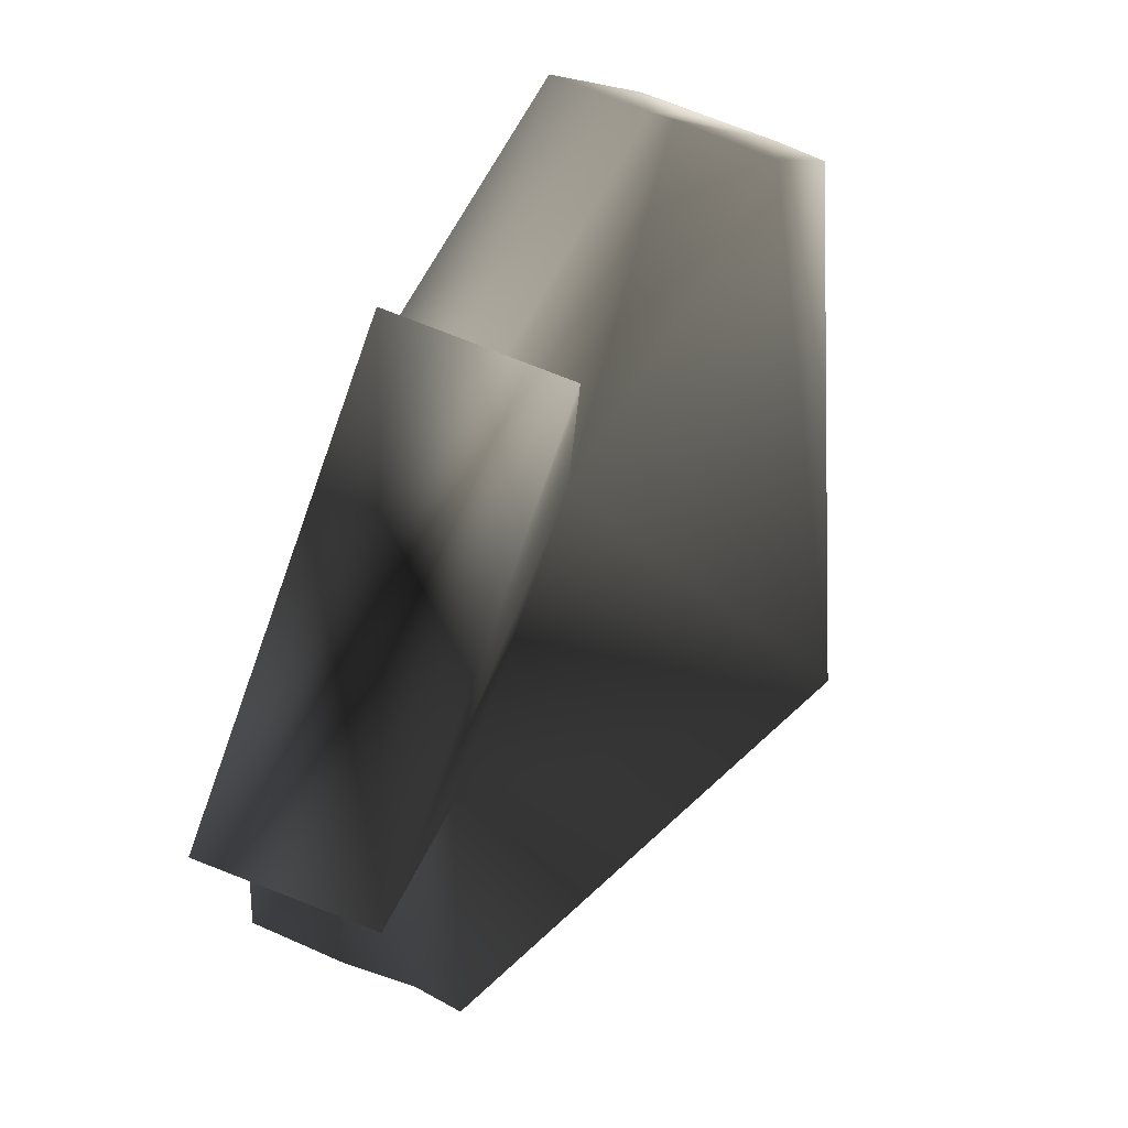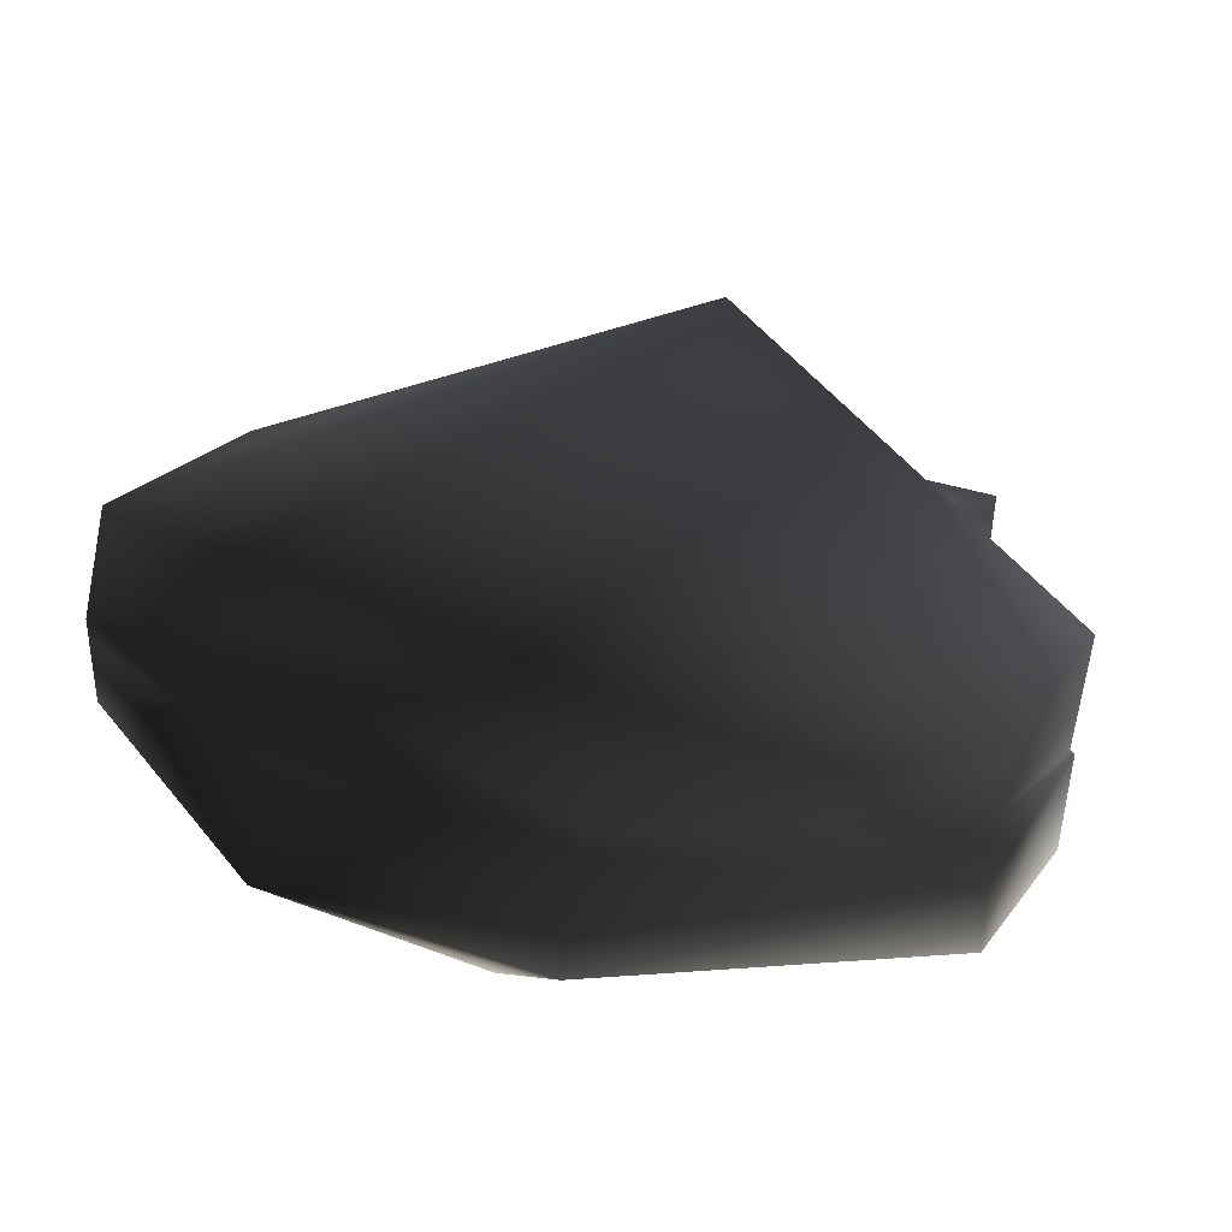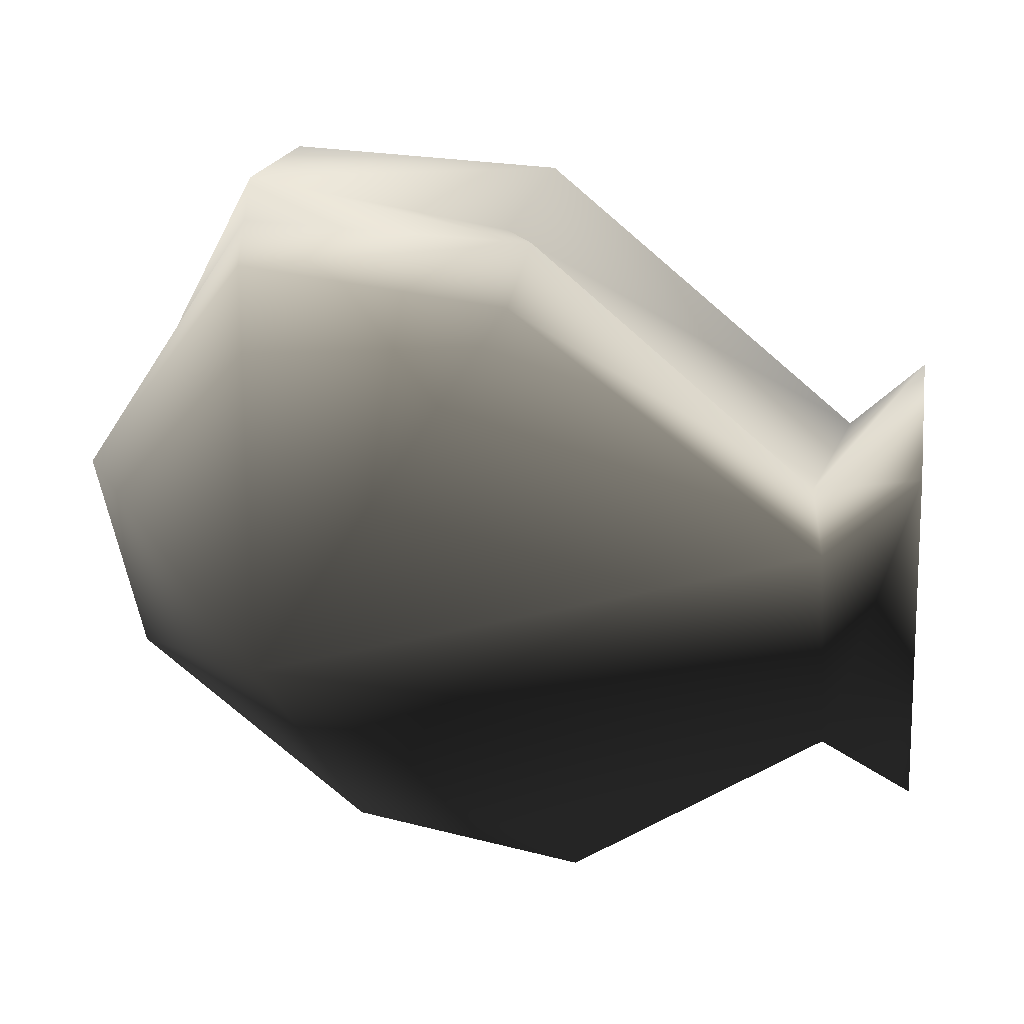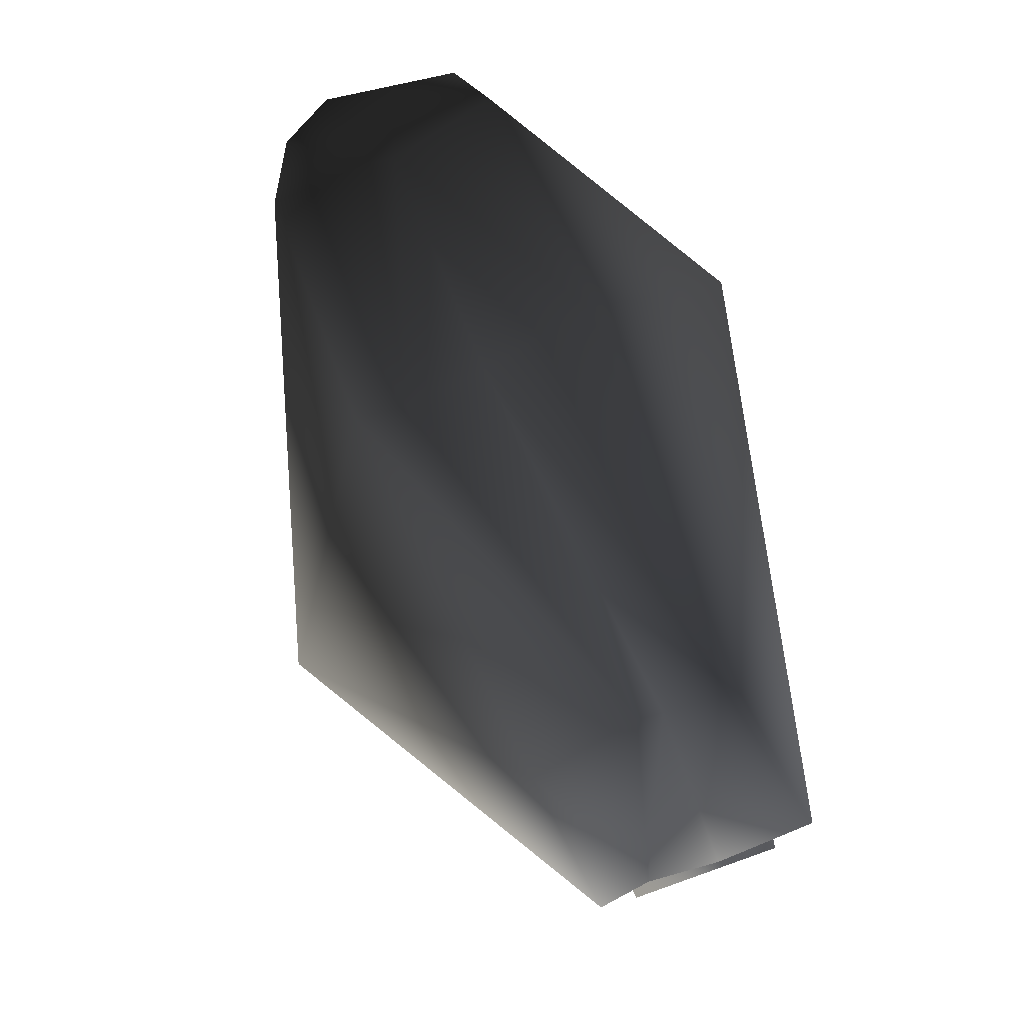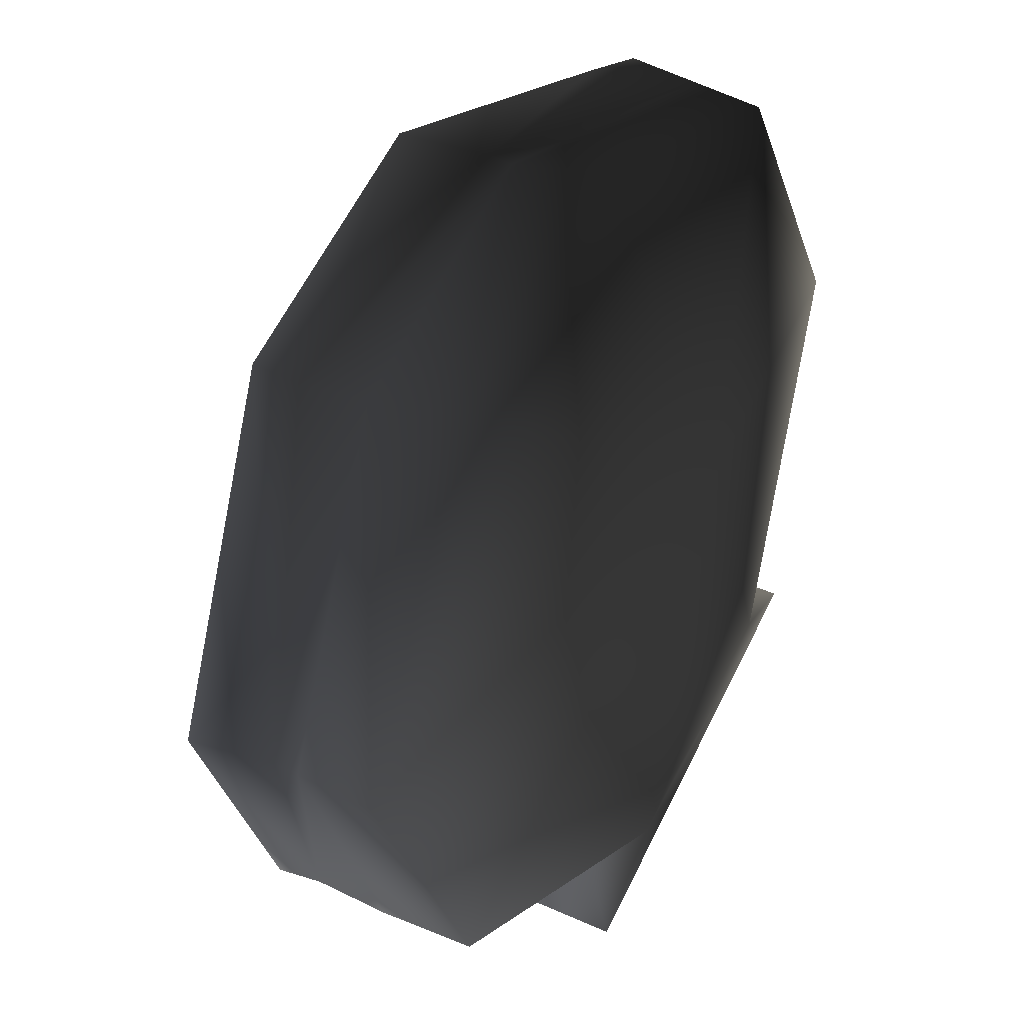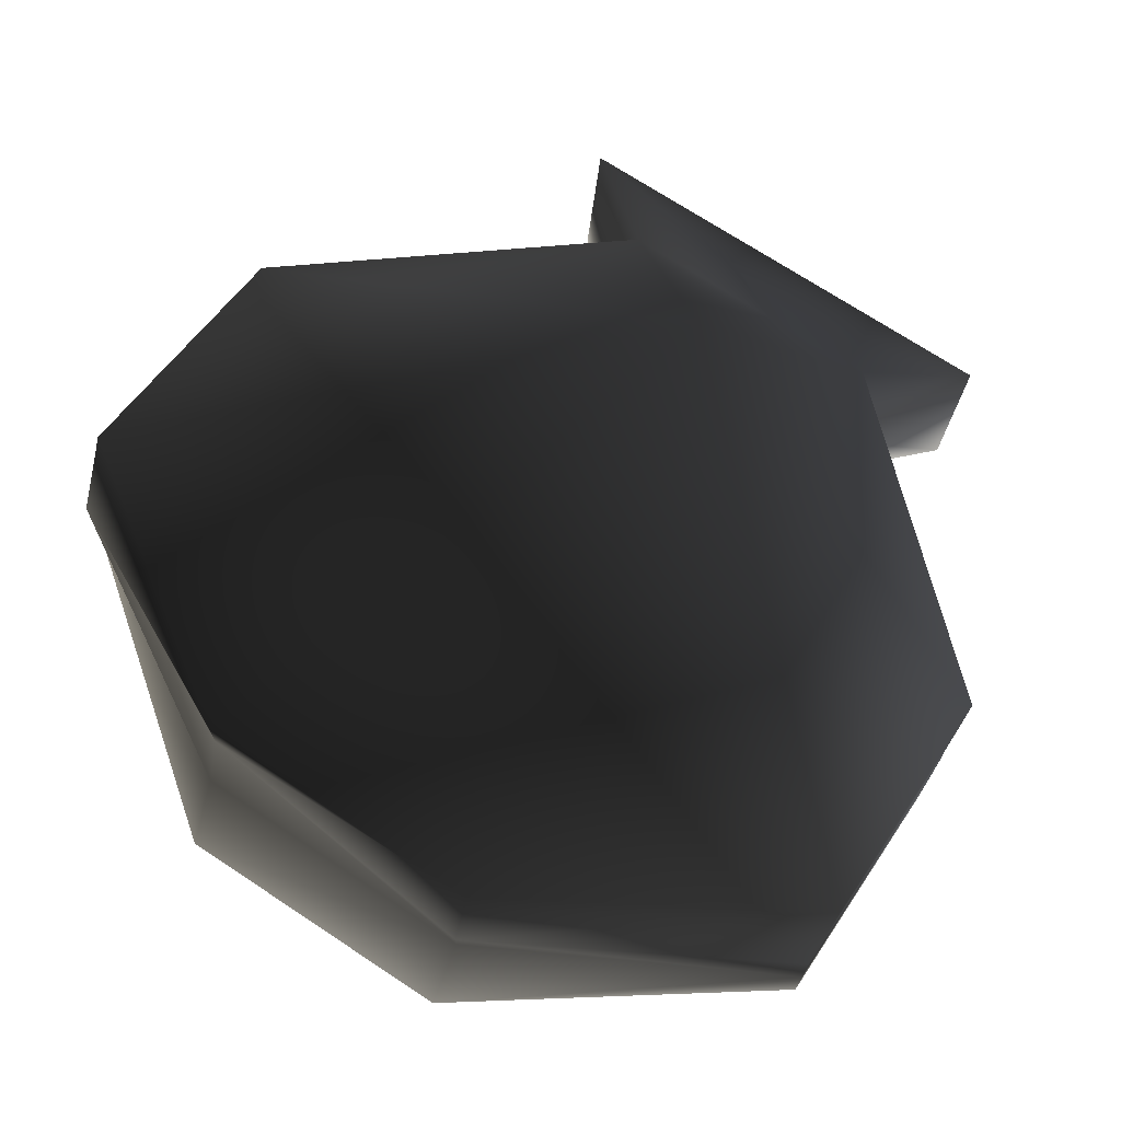
<metadata>
{"format":"obj","ext":"obj","renderer":"f3d","projection":"perspective","resolution":1024,"background":"white","views":[{"elev":-76.5,"azim":70.4,"up":"+Z"},{"elev":36.0,"azim":23.4,"up":"+Y"},{"elev":-45.5,"azim":95.4,"up":"+Y"},{"elev":50.9,"azim":-107.8,"up":"+Z"},{"elev":62.2,"azim":-63.6,"up":"+Z"},{"elev":70.8,"azim":33.5,"up":"+Y"}]}
</metadata>
<code>
o 2363
v 6 8 -15
v 10 7 -18
v -10 7 -18
v -6 8 -15
v 1 20 -8
v 18 12 -3
v 18 8 -1
v 6 4 -13
v 10 0 -17
v -10 0 -17
v -6 4 -13
v -18 12 -3
v -18 15 8
v -6 18 16
v 6 18 16
v 18 15 8
v 18 13 10
v 18 7 -2
v 18 3 -1
v 6 0 -13
v -6 0 -13
v -18 7 -2
v -18 10 -2
v -18 11 10
v -6 16 16
v 6 14 17
v 18 10 10
v 18 7 10
v 0 1 12
v -18 3 -1
v -18 10 10
v -6 13 17
v 6 13 17
v 6 9 19
v -6 9 19
v -18 7 10
f 1 2 3
f 1 3 4
f 1 4 5
f 1 5 6
f 1 6 7
f 1 7 8
f 1 8 2
f 2 8 9
f 2 9 3
f 3 9 10
f 3 10 11
f 3 11 4
f 4 11 12
f 4 12 5
f 5 12 13
f 5 13 14
f 5 14 15
f 5 15 16
f 5 16 6
f 6 16 17
f 6 17 7
f 7 17 18
f 7 18 8
f 8 18 19
f 8 19 20
f 8 20 9
f 9 20 21
f 9 21 10
f 10 21 11
f 11 21 22
f 11 22 23
f 11 23 12
f 12 23 13
f 13 23 24
f 13 24 14
f 14 24 25
f 14 25 15
f 15 25 26
f 15 26 16
f 16 26 17
f 17 26 27
f 17 27 18
f 18 27 28
f 18 28 19
f 19 28 29
f 19 29 20
f 20 29 21
f 21 29 30
f 21 30 22
f 22 30 31
f 22 31 23
f 23 31 24
f 24 31 32
f 24 32 25
f 25 32 33
f 25 33 26
f 26 33 27
f 27 33 34
f 27 34 28
f 28 34 29
f 29 34 35
f 29 35 36
f 29 36 30
f 30 36 31
f 31 36 32
f 32 36 35
f 32 35 33
f 33 35 34

</code>
